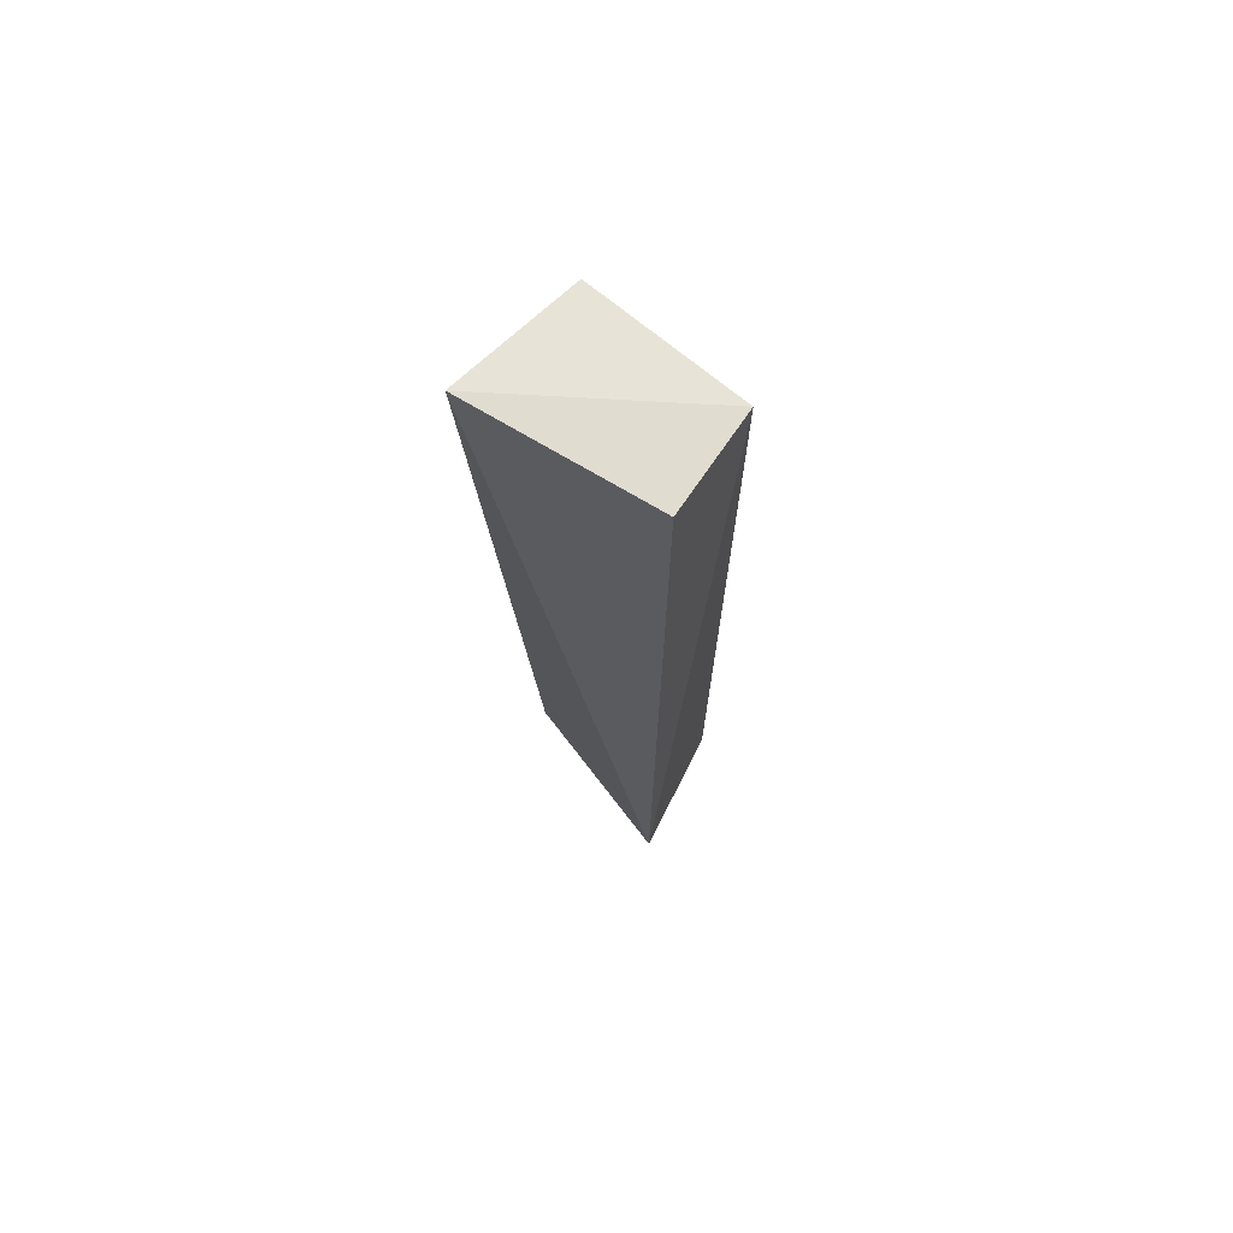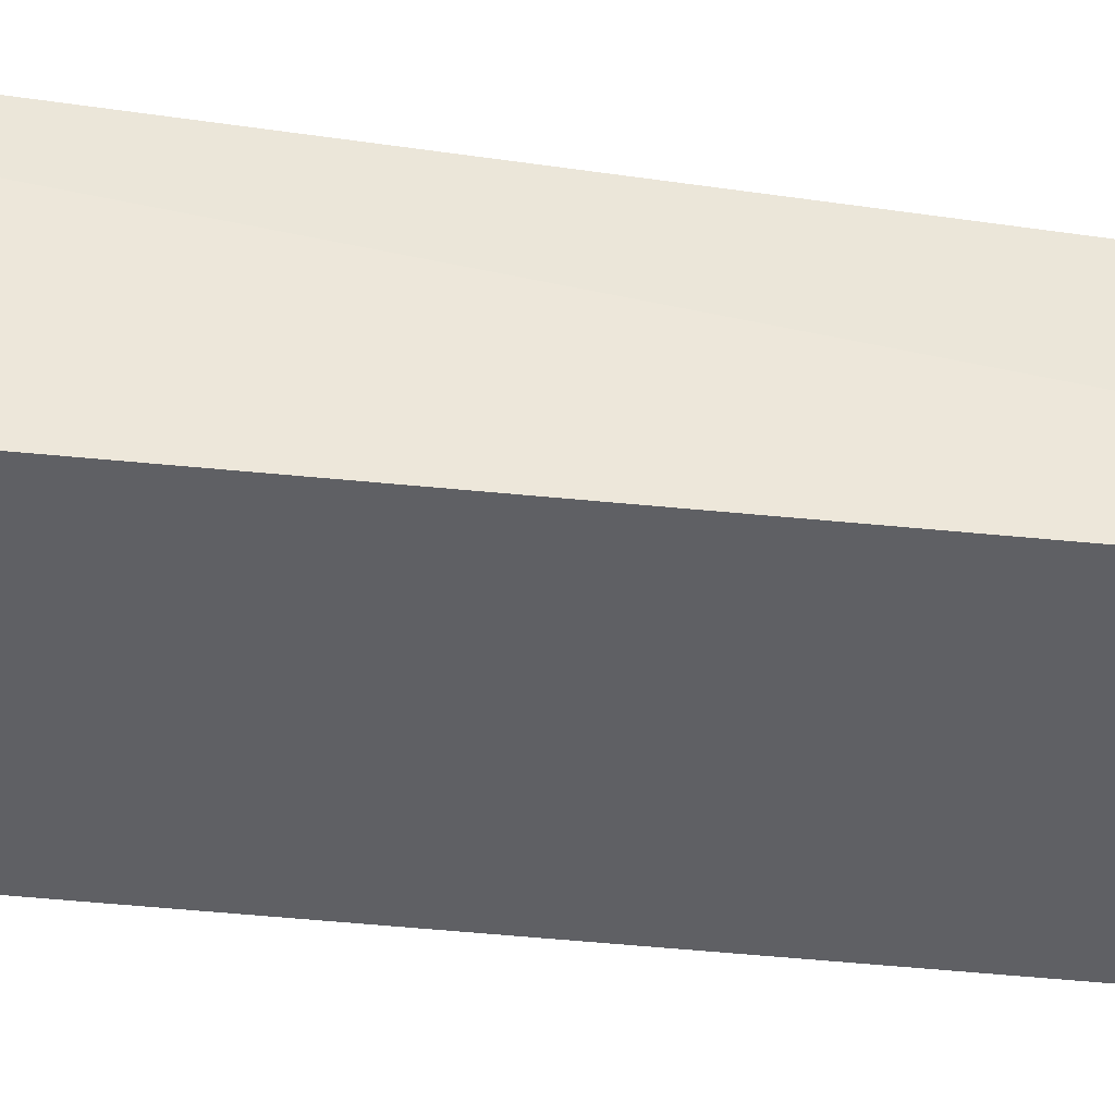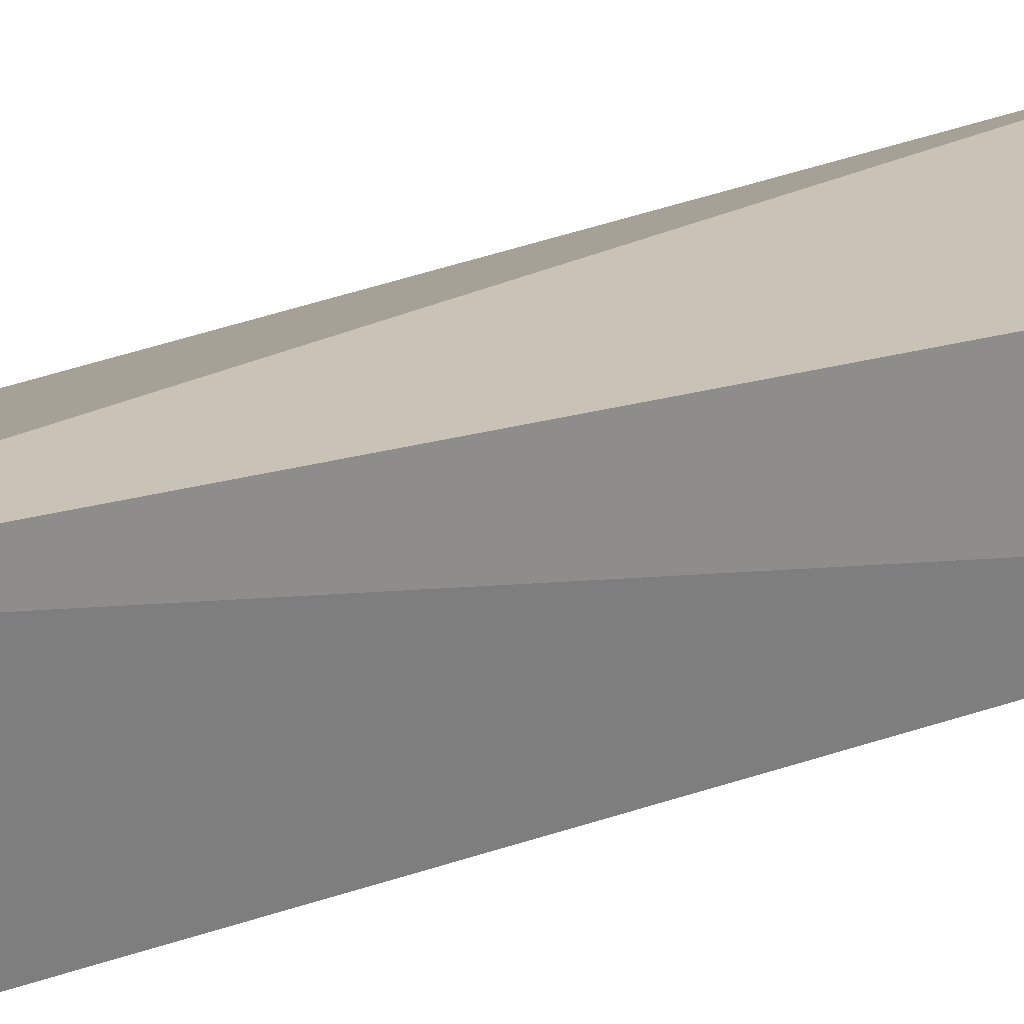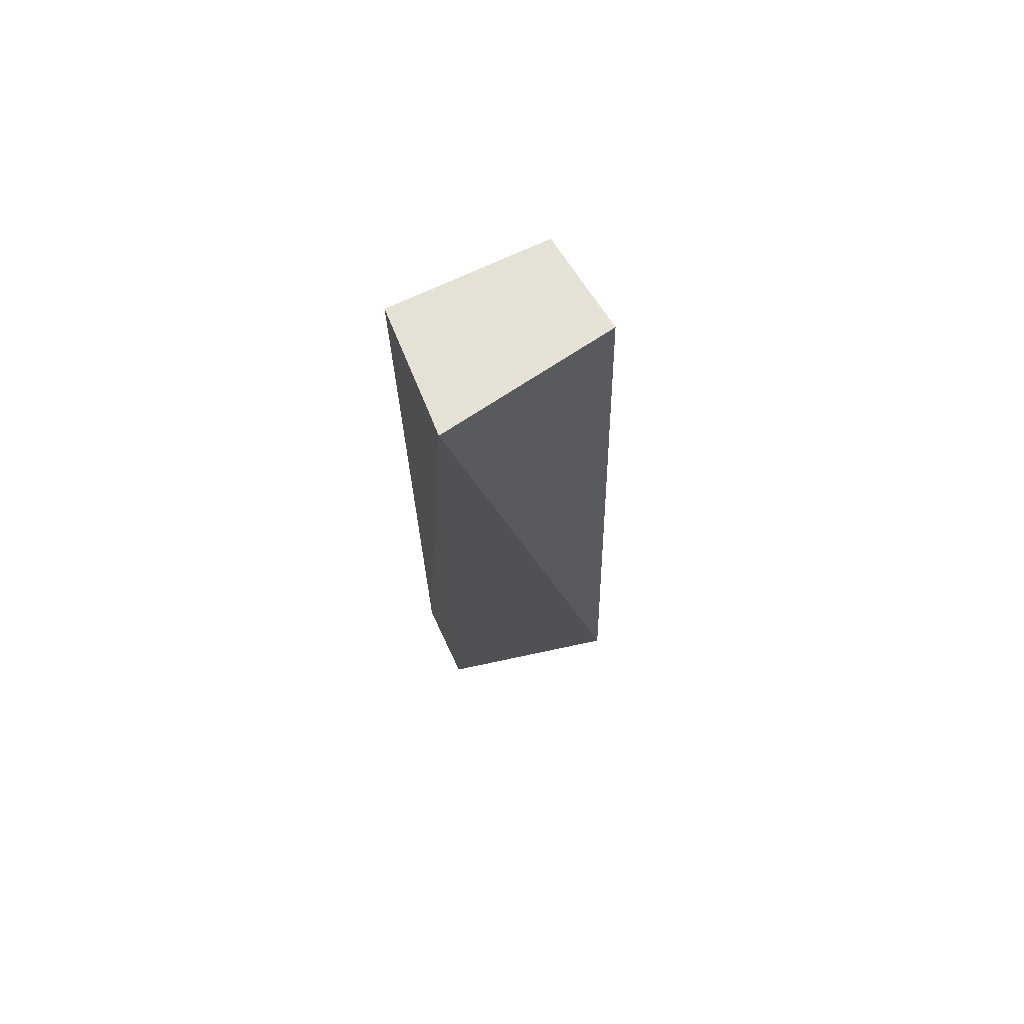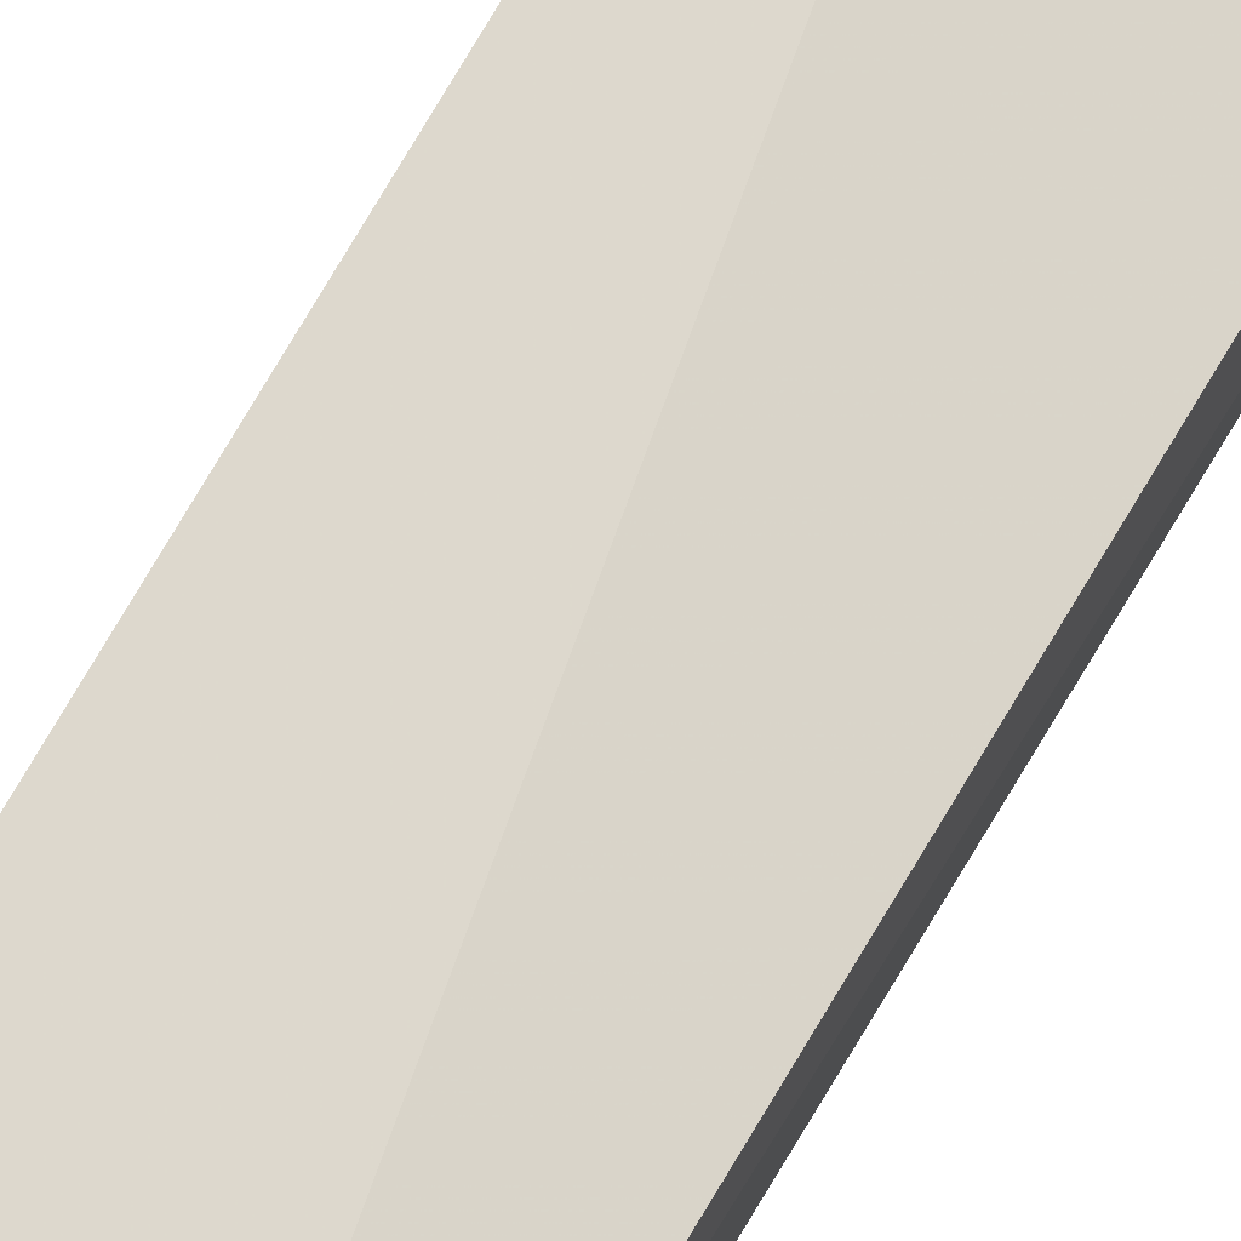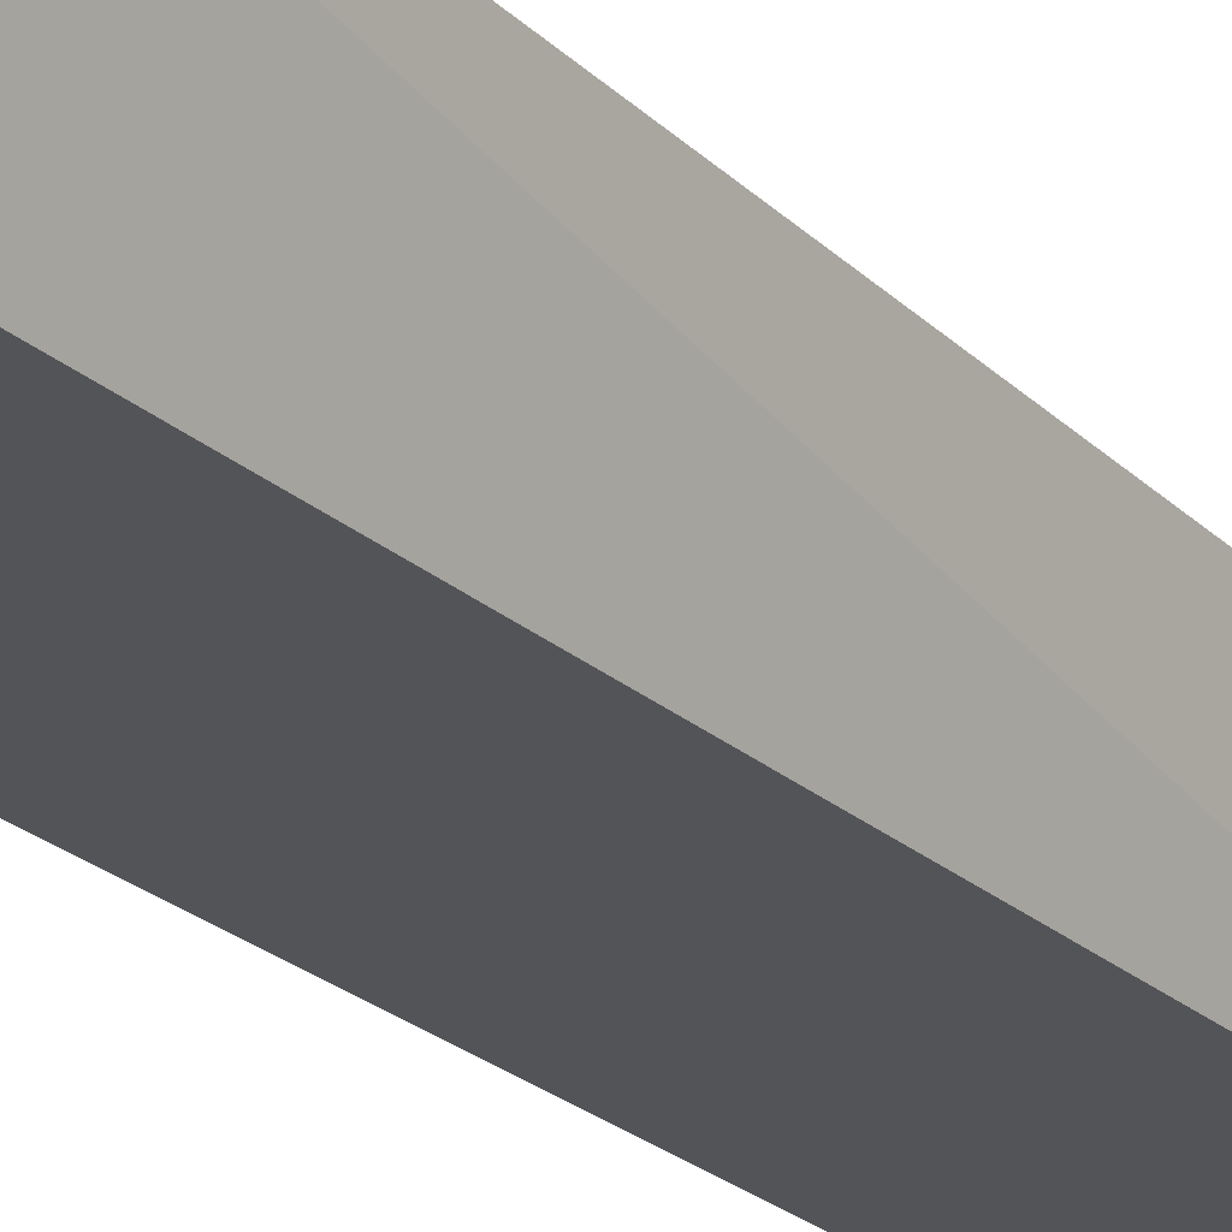
<metadata>
{"format":"obj","ext":"obj","renderer":"f3d","projection":"perspective","resolution":1024,"background":"white","views":[{"elev":72.3,"azim":-140.7,"up":"+Z"},{"elev":-44.7,"azim":83.2,"up":"+Y"},{"elev":12.3,"azim":-137.8,"up":"+Y"},{"elev":70.8,"azim":154.8,"up":"+Z"},{"elev":70.2,"azim":30.7,"up":"+Y"},{"elev":-23.4,"azim":-145.7,"up":"+Y"}]}
</metadata>
<code>
v 0.01786 0.1185 0.4015
v 0.01786 0.1185 -0.4167
v 0.02618 0.2361 0.4243
v 0.01786 0.1943 -0.4167
v -0.1434 0.2316 -0.4167
v -0.1185 0.1185 -0.4167
v -0.1278 0.2082 0.4105
v -0.1185 0.1185 0.4015
f 1 2 3
f 3 2 4
f 5 4 2
f 5 3 4
f 6 5 2
f 6 2 1
f 7 3 5
f 8 1 3
f 8 3 7
f 8 6 1
f 8 7 5
f 8 5 6

</code>
